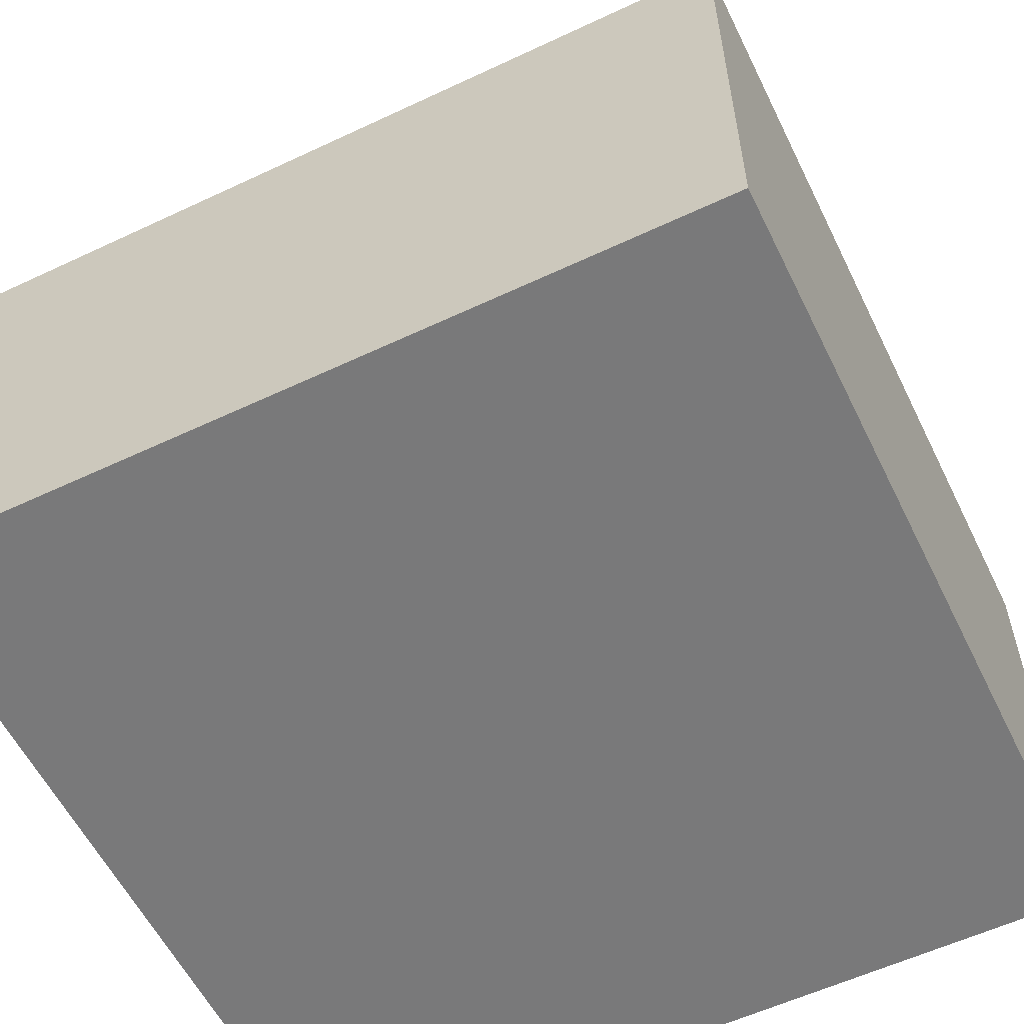
<metadata>
{"format":"obj","ext":"obj","renderer":"f3d","projection":"perspective","resolution":1024,"background":"white","views":[{"elev":-57.8,"azim":116.0,"up":"+Y"}]}
</metadata>
<code>
o Stonecutter
v -0.5 0.3001 0.5
v -0.5 -0.3001 0.5
v 0.5 -0.3001 0.5
v 0.5 0.3001 0.5
v 0.5 0.3001 -0.5
v -0.5 0.3001 -0.5
v 0.5 -0.3001 -0.5
v -0.5 -0.3001 -0.5
v -0.3853 0.2945 -0.003742
v -0.3853 0.2945 -0.003842
v 0.3671 0.2945 -0.003742
v 0.3671 0.2945 -0.003842
v -0.3853 0.2945 -0.003792
v -0.3853 0.4905 -0.003742
v -0.3853 0.4905 -0.003842
v -0.009078 0.2945 -0.003842
v 0.3671 0.4905 -0.003842
v 0.3671 0.2945 -0.003792
v 0.3671 0.4905 -0.003742
v -0.009078 0.2945 -0.003742
v -0.009078 0.2945 -0.003792
v -0.009078 0.4905 -0.003742
v 0.3671 0.4905 -0.003792
v -0.009078 0.4905 -0.003842
v -0.3853 0.4905 -0.003792
v -0.3853 0.2945 -0.003767
v -0.3853 0.3925 -0.003842
v -0.1972 0.2945 -0.003842
v 0.3671 0.3925 -0.003842
v 0.3671 0.2945 -0.003817
v 0.3671 0.3925 -0.003742
v 0.179 0.2945 -0.003742
v -0.3853 0.2945 -0.003817
v -0.3853 0.3925 -0.003742
v 0.179 0.2945 -0.003842
v 0.3671 0.2945 -0.003767
v -0.1972 0.2945 -0.003742
v -0.009078 0.2945 -0.003767
v -0.009078 0.2945 -0.003817
v -0.1972 0.2945 -0.003792
v 0.179 0.2945 -0.003792
v -0.1972 0.4905 -0.003742
v 0.179 0.4905 -0.003742
v -0.009078 0.3925 -0.003742
v -0.009078 0.5884 -0.003742
v 0.3671 0.4905 -0.003767
v 0.3671 0.4905 -0.003817
v 0.3671 0.3925 -0.003792
v 0.179 0.4905 -0.003842
v -0.1972 0.4905 -0.003842
v -0.009078 0.3925 -0.003842
v -0.009078 0.5884 -0.003842
v -0.3853 0.4905 -0.003817
v -0.3853 0.4905 -0.003767
v -0.3853 0.3925 -0.003792
v -0.3853 0.3925 -0.003767
v -0.3853 0.3925 -0.003817
v -0.1972 0.5884 -0.003842
v -0.1972 0.3925 -0.003842
v 0.179 0.3925 -0.003842
v 0.3671 0.3925 -0.003817
v 0.3671 0.3925 -0.003767
v 0.179 0.5884 -0.003742
v 0.179 0.3925 -0.003742
v -0.1972 0.3925 -0.003742
v 0.179 0.2945 -0.003817
v -0.1972 0.2945 -0.003817
v -0.1972 0.2945 -0.003767
v 0.179 0.2945 -0.003767
v -0.1972 0.5884 -0.003742
v 0.179 0.5884 -0.003842
v -0.3853 0.2945 -0.003754
v -0.3853 0.3435 -0.003842
v -0.2912 0.2945 -0.003842
v 0.3671 0.3435 -0.003842
v 0.3671 0.2945 -0.003829
v 0.3671 0.3435 -0.003742
v 0.2731 0.2945 -0.003742
v -0.3853 0.2945 -0.003804
v -0.3853 0.4415 -0.003742
v 0.08498 0.2945 -0.003842
v 0.3671 0.2945 -0.003779
v -0.1031 0.2945 -0.003742
v -0.009078 0.2945 -0.003754
v -0.009078 0.2945 -0.003804
v -0.2912 0.2945 -0.003792
v 0.08498 0.2945 -0.003792
v -0.2912 0.4905 -0.003742
v 0.08498 0.4905 -0.003742
v -0.009078 0.3435 -0.003742
v -0.009078 0.5394 -0.003742
v 0.3671 0.4905 -0.003754
v 0.3671 0.4905 -0.003804
v 0.3671 0.3435 -0.003792
v 0.2731 0.4905 -0.003842
v -0.1031 0.4905 -0.003842
v -0.009078 0.3435 -0.003842
v -0.009078 0.5394 -0.003842
v -0.3853 0.4905 -0.003829
v -0.3853 0.4905 -0.003779
v -0.3853 0.3435 -0.003792
v -0.3853 0.2945 -0.003779
v -0.3853 0.4415 -0.003842
v -0.1031 0.2945 -0.003842
v 0.3671 0.4415 -0.003842
v 0.3671 0.2945 -0.003804
v 0.3671 0.4415 -0.003742
v 0.08498 0.2945 -0.003742
v -0.3853 0.2945 -0.003829
v -0.3853 0.3435 -0.003742
v 0.2731 0.2945 -0.003842
v 0.3671 0.2945 -0.003754
v -0.2912 0.2945 -0.003742
v -0.009078 0.2945 -0.003779
v -0.009078 0.2945 -0.003829
v -0.1031 0.2945 -0.003792
v 0.2731 0.2945 -0.003792
v -0.1031 0.4905 -0.003742
v 0.2731 0.4905 -0.003742
v -0.009078 0.4415 -0.003742
v -0.009078 0.6374 -0.003742
v 0.3671 0.4905 -0.003779
v 0.3671 0.4905 -0.003829
v 0.3671 0.4415 -0.003792
v 0.08498 0.4905 -0.003842
v -0.2912 0.4905 -0.003842
v -0.009078 0.4415 -0.003842
v -0.009078 0.6374 -0.003842
v -0.3853 0.4905 -0.003804
v -0.3853 0.4905 -0.003754
v -0.3853 0.4415 -0.003792
v -0.3853 0.3925 -0.003779
v -0.3853 0.3925 -0.003754
v -0.3853 0.3435 -0.003767
v -0.3853 0.4415 -0.003767
v -0.3853 0.3925 -0.003829
v -0.3853 0.3925 -0.003804
v -0.3853 0.3435 -0.003817
v -0.3853 0.4415 -0.003817
v -0.1031 0.5884 -0.003842
v -0.2912 0.5884 -0.003842
v -0.1972 0.5394 -0.003842
v -0.1972 0.6374 -0.003842
v -0.1031 0.3925 -0.003842
v -0.2912 0.3925 -0.003842
v -0.1972 0.3435 -0.003842
v -0.1972 0.4415 -0.003842
v 0.2731 0.3925 -0.003842
v 0.08498 0.3925 -0.003842
v 0.179 0.3435 -0.003842
v 0.179 0.4415 -0.003842
v 0.3671 0.3925 -0.003804
v 0.3671 0.3925 -0.003829
v 0.3671 0.3435 -0.003817
v 0.3671 0.4415 -0.003817
v 0.3671 0.3925 -0.003754
v 0.3671 0.3925 -0.003779
v 0.3671 0.3435 -0.003767
v 0.3671 0.4415 -0.003767
v 0.08498 0.5884 -0.003742
v 0.2731 0.5884 -0.003742
v 0.179 0.5394 -0.003742
v 0.179 0.6374 -0.003742
v 0.08498 0.3925 -0.003742
v 0.2731 0.3925 -0.003742
v 0.179 0.3435 -0.003742
v 0.179 0.4415 -0.003742
v -0.2912 0.3925 -0.003742
v -0.1031 0.3925 -0.003742
v -0.1972 0.3435 -0.003742
v -0.1972 0.4415 -0.003742
v 0.179 0.2945 -0.003804
v 0.179 0.2945 -0.003829
v 0.08498 0.2945 -0.003817
v 0.2731 0.2945 -0.003817
v -0.1972 0.2945 -0.003804
v -0.1972 0.2945 -0.003829
v -0.2912 0.2945 -0.003817
v -0.1031 0.2945 -0.003817
v -0.1972 0.2945 -0.003754
v -0.1972 0.2945 -0.003779
v -0.2912 0.2945 -0.003767
v -0.1031 0.2945 -0.003767
v 0.179 0.2945 -0.003754
v 0.179 0.2945 -0.003779
v 0.08498 0.2945 -0.003767
v 0.2731 0.2945 -0.003767
v -0.2912 0.5884 -0.003742
v -0.1031 0.5884 -0.003742
v -0.1972 0.5394 -0.003742
v -0.1972 0.6374 -0.003742
v 0.2731 0.5884 -0.003842
v 0.08498 0.5884 -0.003842
v 0.179 0.5394 -0.003842
v 0.179 0.6374 -0.003842
v 0.08498 0.6374 -0.003842
v 0.08498 0.5394 -0.003842
v 0.2731 0.5394 -0.003842
v -0.1031 0.6374 -0.003742
v -0.1031 0.5394 -0.003742
v -0.2912 0.5394 -0.003742
v 0.2731 0.2945 -0.003779
v 0.08498 0.2945 -0.003779
v 0.08498 0.2945 -0.003754
v -0.1031 0.2945 -0.003779
v -0.2912 0.2945 -0.003779
v -0.2912 0.2945 -0.003754
v -0.1031 0.2945 -0.003829
v -0.2912 0.2945 -0.003829
v -0.2912 0.2945 -0.003804
v 0.2731 0.2945 -0.003829
v 0.08498 0.2945 -0.003829
v 0.08498 0.2945 -0.003804
v -0.1031 0.4415 -0.003742
v -0.1031 0.3435 -0.003742
v -0.2912 0.3435 -0.003742
v 0.2731 0.4415 -0.003742
v 0.2731 0.3435 -0.003742
v 0.08498 0.3435 -0.003742
v 0.2731 0.5394 -0.003742
v 0.08498 0.5394 -0.003742
v 0.3671 0.4415 -0.003779
v 0.3671 0.3435 -0.003779
v 0.3671 0.3435 -0.003754
v 0.3671 0.4415 -0.003829
v 0.3671 0.3435 -0.003829
v 0.3671 0.3435 -0.003804
v 0.08498 0.4415 -0.003842
v 0.08498 0.3435 -0.003842
v 0.2731 0.3435 -0.003842
v -0.2912 0.4415 -0.003842
v -0.2912 0.3435 -0.003842
v -0.1031 0.3435 -0.003842
v -0.2912 0.5394 -0.003842
v -0.1031 0.5394 -0.003842
v -0.3853 0.4415 -0.003804
v -0.3853 0.3435 -0.003804
v -0.3853 0.3435 -0.003829
v -0.3853 0.4415 -0.003754
v -0.3853 0.3435 -0.003754
v -0.3853 0.3435 -0.003779
v -0.3853 0.4415 -0.003779
v -0.3853 0.4415 -0.003829
v -0.1031 0.6374 -0.003842
v -0.1031 0.4415 -0.003842
v 0.2731 0.4415 -0.003842
v 0.3671 0.4415 -0.003804
v 0.3671 0.4415 -0.003754
v 0.08498 0.6374 -0.003742
v 0.08498 0.4415 -0.003742
v -0.2912 0.4415 -0.003742
v 0.2731 0.2945 -0.003804
v -0.1031 0.2945 -0.003804
v -0.1031 0.2945 -0.003754
v 0.2731 0.2945 -0.003754
v -0.3853 0.2945 -0.004961
v -0.3853 0.2945 -0.005061
v 0.3671 0.2945 -0.004961
v 0.3671 0.2945 -0.005061
v -0.3853 0.2945 -0.005011
v -0.3853 0.4905 -0.004961
v -0.3853 0.4905 -0.005061
v -0.009078 0.2945 -0.005061
v 0.3671 0.4905 -0.005061
v 0.3671 0.2945 -0.005011
v 0.3671 0.4905 -0.004961
v -0.009078 0.2945 -0.004961
v -0.009078 0.2945 -0.005011
v -0.009078 0.4905 -0.004961
v 0.3671 0.4905 -0.005011
v -0.009078 0.4905 -0.005061
v -0.3853 0.4905 -0.005011
v -0.3853 0.2945 -0.004986
v -0.3853 0.3925 -0.005061
v -0.1972 0.2945 -0.005061
v 0.3671 0.3925 -0.005061
v 0.3671 0.2945 -0.005036
v 0.3671 0.3925 -0.004961
v 0.179 0.2945 -0.004961
v -0.3853 0.2945 -0.005036
v -0.3853 0.3925 -0.004961
v 0.179 0.2945 -0.005061
v 0.3671 0.2945 -0.004986
v -0.1972 0.2945 -0.004961
v -0.009078 0.2945 -0.004986
v -0.009078 0.2945 -0.005036
v -0.1972 0.2945 -0.005011
v 0.179 0.2945 -0.005011
v -0.1972 0.4905 -0.004961
v 0.179 0.4905 -0.004961
v -0.009078 0.3925 -0.004961
v -0.009078 0.5884 -0.004961
v 0.3671 0.4905 -0.004986
v 0.3671 0.4905 -0.005036
v 0.3671 0.3925 -0.005011
v 0.179 0.4905 -0.005061
v -0.1972 0.4905 -0.005061
v -0.009078 0.3925 -0.005061
v -0.009078 0.5884 -0.005061
v -0.3853 0.4905 -0.005036
v -0.3853 0.4905 -0.004986
v -0.3853 0.3925 -0.005011
v -0.3853 0.3925 -0.004986
v -0.3853 0.3925 -0.005036
v -0.1972 0.5884 -0.005061
v -0.1972 0.3925 -0.005061
v 0.179 0.3925 -0.005061
v 0.3671 0.3925 -0.005036
v 0.3671 0.3925 -0.004986
v 0.179 0.5884 -0.004961
v 0.179 0.3925 -0.004961
v -0.1972 0.3925 -0.004961
v 0.179 0.2945 -0.005036
v -0.1972 0.2945 -0.005036
v -0.1972 0.2945 -0.004986
v 0.179 0.2945 -0.004986
v -0.1972 0.5884 -0.004961
v 0.179 0.5884 -0.005061
v -0.3853 0.2945 -0.004973
v -0.3853 0.3435 -0.005061
v -0.2912 0.2945 -0.005061
v 0.3671 0.3435 -0.005061
v 0.3671 0.2945 -0.005048
v 0.3671 0.3435 -0.004961
v 0.2731 0.2945 -0.004961
v -0.3853 0.2945 -0.005023
v -0.3853 0.4415 -0.004961
v 0.08498 0.2945 -0.005061
v 0.3671 0.2945 -0.004998
v -0.1031 0.2945 -0.004961
v -0.009078 0.2945 -0.004973
v -0.009078 0.2945 -0.005023
v -0.2912 0.2945 -0.005011
v 0.08498 0.2945 -0.005011
v -0.2912 0.4905 -0.004961
v 0.08498 0.4905 -0.004961
v -0.009078 0.3435 -0.004961
v -0.009078 0.5394 -0.004961
v 0.3671 0.4905 -0.004973
v 0.3671 0.4905 -0.005023
v 0.3671 0.3435 -0.005011
v 0.2731 0.4905 -0.005061
v -0.1031 0.4905 -0.005061
v -0.009078 0.3435 -0.005061
v -0.009078 0.5394 -0.005061
v -0.3853 0.4905 -0.005048
v -0.3853 0.4905 -0.004998
v -0.3853 0.3435 -0.005011
v -0.3853 0.2945 -0.004998
v -0.3853 0.4415 -0.005061
v -0.1031 0.2945 -0.005061
v 0.3671 0.4415 -0.005061
v 0.3671 0.2945 -0.005023
v 0.3671 0.4415 -0.004961
v 0.08498 0.2945 -0.004961
v -0.3853 0.2945 -0.005048
v -0.3853 0.3435 -0.004961
v 0.2731 0.2945 -0.005061
v 0.3671 0.2945 -0.004973
v -0.2912 0.2945 -0.004961
v -0.009078 0.2945 -0.004998
v -0.009078 0.2945 -0.005048
v -0.1031 0.2945 -0.005011
v 0.2731 0.2945 -0.005011
v -0.1031 0.4905 -0.004961
v 0.2731 0.4905 -0.004961
v -0.009078 0.4415 -0.004961
v -0.009078 0.6374 -0.004961
v 0.3671 0.4905 -0.004998
v 0.3671 0.4905 -0.005048
v 0.3671 0.4415 -0.005011
v 0.08498 0.4905 -0.005061
v -0.2912 0.4905 -0.005061
v -0.009078 0.4415 -0.005061
v -0.009078 0.6374 -0.005061
v -0.3853 0.4905 -0.005023
v -0.3853 0.4905 -0.004973
v -0.3853 0.4415 -0.005011
v -0.3853 0.3925 -0.004998
v -0.3853 0.3925 -0.004973
v -0.3853 0.3435 -0.004986
v -0.3853 0.4415 -0.004986
v -0.3853 0.3925 -0.005048
v -0.3853 0.3925 -0.005023
v -0.3853 0.3435 -0.005036
v -0.3853 0.4415 -0.005036
v -0.1031 0.5884 -0.005061
v -0.2912 0.5884 -0.005061
v -0.1972 0.5394 -0.005061
v -0.1972 0.6374 -0.005061
v -0.1031 0.3925 -0.005061
v -0.2912 0.3925 -0.005061
v -0.1972 0.3435 -0.005061
v -0.1972 0.4415 -0.005061
v 0.2731 0.3925 -0.005061
v 0.08498 0.3925 -0.005061
v 0.179 0.3435 -0.005061
v 0.179 0.4415 -0.005061
v 0.3671 0.3925 -0.005023
v 0.3671 0.3925 -0.005048
v 0.3671 0.3435 -0.005036
v 0.3671 0.4415 -0.005036
v 0.3671 0.3925 -0.004973
v 0.3671 0.3925 -0.004998
v 0.3671 0.3435 -0.004986
v 0.3671 0.4415 -0.004986
v 0.08498 0.5884 -0.004961
v 0.2731 0.5884 -0.004961
v 0.179 0.5394 -0.004961
v 0.179 0.6374 -0.004961
v 0.08498 0.3925 -0.004961
v 0.2731 0.3925 -0.004961
v 0.179 0.3435 -0.004961
v 0.179 0.4415 -0.004961
v -0.2912 0.3925 -0.004961
v -0.1031 0.3925 -0.004961
v -0.1972 0.3435 -0.004961
v -0.1972 0.4415 -0.004961
v 0.179 0.2945 -0.005023
v 0.179 0.2945 -0.005048
v 0.08498 0.2945 -0.005036
v 0.2731 0.2945 -0.005036
v -0.1972 0.2945 -0.005023
v -0.1972 0.2945 -0.005048
v -0.2912 0.2945 -0.005036
v -0.1031 0.2945 -0.005036
v -0.1972 0.2945 -0.004973
v -0.1972 0.2945 -0.004998
v -0.2912 0.2945 -0.004986
v -0.1031 0.2945 -0.004986
v 0.179 0.2945 -0.004973
v 0.179 0.2945 -0.004998
v 0.08498 0.2945 -0.004986
v 0.2731 0.2945 -0.004986
v -0.2912 0.5884 -0.004961
v -0.1031 0.5884 -0.004961
v -0.1972 0.5394 -0.004961
v -0.1972 0.6374 -0.004961
v 0.2731 0.5884 -0.005061
v 0.08498 0.5884 -0.005061
v 0.179 0.5394 -0.005061
v 0.179 0.6374 -0.005061
v 0.08498 0.6374 -0.005061
v 0.08498 0.5394 -0.005061
v 0.2731 0.5394 -0.005061
v -0.1031 0.6374 -0.004961
v -0.1031 0.5394 -0.004961
v -0.2912 0.5394 -0.004961
v 0.2731 0.2945 -0.004998
v 0.08498 0.2945 -0.004998
v 0.08498 0.2945 -0.004973
v -0.1031 0.2945 -0.004998
v -0.2912 0.2945 -0.004998
v -0.2912 0.2945 -0.004973
v -0.1031 0.2945 -0.005048
v -0.2912 0.2945 -0.005048
v -0.2912 0.2945 -0.005023
v 0.2731 0.2945 -0.005048
v 0.08498 0.2945 -0.005048
v 0.08498 0.2945 -0.005023
v -0.1031 0.4415 -0.004961
v -0.1031 0.3435 -0.004961
v -0.2912 0.3435 -0.004961
v 0.2731 0.4415 -0.004961
v 0.2731 0.3435 -0.004961
v 0.08498 0.3435 -0.004961
v 0.2731 0.5394 -0.004961
v 0.08498 0.5394 -0.004961
v 0.3671 0.4415 -0.004998
v 0.3671 0.3435 -0.004998
v 0.3671 0.3435 -0.004973
v 0.3671 0.4415 -0.005048
v 0.3671 0.3435 -0.005048
v 0.3671 0.3435 -0.005023
v 0.08498 0.4415 -0.005061
v 0.08498 0.3435 -0.005061
v 0.2731 0.3435 -0.005061
v -0.2912 0.4415 -0.005061
v -0.2912 0.3435 -0.005061
v -0.1031 0.3435 -0.005061
v -0.2912 0.5394 -0.005061
v -0.1031 0.5394 -0.005061
v -0.3853 0.4415 -0.005023
v -0.3853 0.3435 -0.005023
v -0.3853 0.3435 -0.005048
v -0.3853 0.4415 -0.004973
v -0.3853 0.3435 -0.004973
v -0.3853 0.3435 -0.004998
v -0.3853 0.4415 -0.004998
v -0.3853 0.4415 -0.005048
v -0.1031 0.6374 -0.005061
v -0.1031 0.4415 -0.005061
v 0.2731 0.4415 -0.005061
v 0.3671 0.4415 -0.005023
v 0.3671 0.4415 -0.004973
v 0.08498 0.6374 -0.004961
v 0.08498 0.4415 -0.004961
v -0.2912 0.4415 -0.004961
v 0.2731 0.2945 -0.005023
v -0.1031 0.2945 -0.005023
v -0.1031 0.2945 -0.004973
v 0.2731 0.2945 -0.004973
f 255 112 11 78
f 254 84 20 83
f 253 85 21 116
f 252 106 18 117
f 251 88 14 80
f 250 89 22 120
f 248 92 19 107
f 247 93 23 124
f 246 95 17 105
f 245 96 24 127
f 243 99 15 103
f 242 100 25 131
f 241 132 55 101
f 240 133 56 134
f 239 130 54 135
f 238 136 27 73
f 237 137 57 138
f 236 129 53 139
f 235 140 52 98
f 234 141 58 142
f 233 144 51 97
f 232 145 59 146
f 231 126 50 147
f 230 148 29 75
f 229 149 60 150
f 228 125 49 151
f 227 152 48 94
f 226 153 61 154
f 225 123 47 155
f 224 156 31 77
f 223 157 62 158
f 222 122 46 159
f 221 160 45 91
f 220 161 63 162
f 219 164 44 90
f 218 165 64 166
f 217 119 43 167
f 216 168 34 110
f 215 169 65 170
f 214 118 42 171
f 213 172 41 87
f 212 173 66 174
f 211 76 30 175
f 210 176 40 86
f 209 177 67 178
f 208 115 39 179
f 207 180 37 113
f 206 181 68 182
f 205 114 38 183
f 204 184 32 108
f 203 185 69 186
f 202 82 36 187
f 200 189 70 190
f 197 193 71 194
f 193 196 195 71
f 52 128 196 193
f 125 197 194 49
f 24 98 197 125
f 98 52 193 197
f 49 194 198 95
f 194 71 192 198
f 189 199 191 70
f 45 121 199 189
f 118 200 190 42
f 22 91 200 118
f 91 45 189 200
f 42 190 201 88
f 190 70 188 201
f 185 202 187 69
f 41 117 202 185
f 117 18 82 202
f 114 203 186 38
f 21 87 203 114
f 87 41 185 203
f 84 204 108 20
f 38 186 204 84
f 186 69 184 204
f 181 205 183 68
f 40 116 205 181
f 116 21 114 205
f 102 206 182 26
f 13 86 206 102
f 86 40 181 206
f 72 207 113 9
f 26 182 207 72
f 182 68 180 207
f 177 208 179 67
f 28 104 208 177
f 104 16 115 208
f 109 209 178 33
f 10 74 209 109
f 74 28 177 209
f 79 210 86 13
f 33 178 210 79
f 178 67 176 210
f 173 211 175 66
f 35 111 211 173
f 111 12 76 211
f 115 212 174 39
f 16 81 212 115
f 81 35 173 212
f 85 213 87 21
f 39 174 213 85
f 174 66 172 213
f 169 214 171 65
f 44 120 214 169
f 120 22 118 214
f 83 215 170 37
f 20 90 215 83
f 90 44 169 215
f 113 216 110 9
f 37 170 216 113
f 170 65 168 216
f 165 217 167 64
f 31 107 217 165
f 107 19 119 217
f 78 218 166 32
f 11 77 218 78
f 77 31 165 218
f 108 219 90 20
f 32 166 219 108
f 166 64 164 219
f 119 220 162 43
f 89 221 91 22
f 43 162 221 89
f 162 63 160 221
f 157 222 159 62
f 48 124 222 157
f 124 23 122 222
f 82 223 158 36
f 18 94 223 82
f 94 48 157 223
f 112 224 77 11
f 36 158 224 112
f 158 62 156 224
f 153 225 155 61
f 29 105 225 153
f 105 17 123 225
f 76 226 154 30
f 12 75 226 76
f 75 29 153 226
f 106 227 94 18
f 30 154 227 106
f 154 61 152 227
f 149 228 151 60
f 51 127 228 149
f 127 24 125 228
f 81 229 150 35
f 16 97 229 81
f 97 51 149 229
f 111 230 75 12
f 35 150 230 111
f 150 60 148 230
f 145 231 147 59
f 27 103 231 145
f 103 15 126 231
f 74 232 146 28
f 10 73 232 74
f 73 27 145 232
f 104 233 97 16
f 28 146 233 104
f 146 59 144 233
f 126 234 142 50
f 96 235 98 24
f 50 142 235 96
f 142 58 140 235
f 137 236 139 57
f 55 131 236 137
f 131 25 129 236
f 79 237 138 33
f 13 101 237 79
f 101 55 137 237
f 109 238 73 10
f 33 138 238 109
f 138 57 136 238
f 133 239 135 56
f 34 80 239 133
f 80 14 130 239
f 72 240 134 26
f 9 110 240 72
f 110 34 133 240
f 102 241 101 13
f 26 134 241 102
f 134 56 132 241
f 132 242 131 55
f 56 135 242 132
f 135 54 100 242
f 136 243 103 27
f 57 139 243 136
f 139 53 99 243
f 140 244 128 52
f 58 143 244 140
f 144 245 127 51
f 59 147 245 144
f 147 50 96 245
f 148 246 105 29
f 60 151 246 148
f 151 49 95 246
f 152 247 124 48
f 61 155 247 152
f 155 47 93 247
f 156 248 107 31
f 62 159 248 156
f 159 46 92 248
f 160 249 121 45
f 63 163 249 160
f 164 250 120 44
f 64 167 250 164
f 167 43 89 250
f 168 251 80 34
f 65 171 251 168
f 171 42 88 251
f 172 252 117 41
f 66 175 252 172
f 175 30 106 252
f 176 253 116 40
f 67 179 253 176
f 179 39 85 253
f 180 254 83 37
f 68 183 254 180
f 183 38 84 254
f 184 255 78 32
f 69 187 255 184
f 187 36 112 255
f 502 359 258 325
f 501 331 267 330
f 500 332 268 363
f 499 353 265 364
f 498 335 261 327
f 497 336 269 367
f 495 339 266 354
f 494 340 270 371
f 493 342 264 352
f 492 343 271 374
f 490 346 262 350
f 489 347 272 378
f 488 379 302 348
f 487 380 303 381
f 486 377 301 382
f 485 383 274 320
f 484 384 304 385
f 483 376 300 386
f 482 387 299 345
f 481 388 305 389
f 480 391 298 344
f 479 392 306 393
f 478 373 297 394
f 477 395 276 322
f 476 396 307 397
f 475 372 296 398
f 474 399 295 341
f 473 400 308 401
f 472 370 294 402
f 471 403 278 324
f 470 404 309 405
f 469 369 293 406
f 468 407 292 338
f 467 408 310 409
f 466 411 291 337
f 465 412 311 413
f 464 366 290 414
f 463 415 281 357
f 462 416 312 417
f 461 365 289 418
f 460 419 288 334
f 459 420 313 421
f 458 323 277 422
f 457 423 287 333
f 456 424 314 425
f 455 362 286 426
f 454 427 284 360
f 453 428 315 429
f 452 361 285 430
f 451 431 279 355
f 450 432 316 433
f 449 329 283 434
f 447 436 317 437
f 444 440 318 441
f 440 443 442 318
f 299 375 443 440
f 372 444 441 296
f 271 345 444 372
f 345 299 440 444
f 296 441 445 342
f 441 318 439 445
f 436 446 438 317
f 292 368 446 436
f 365 447 437 289
f 269 338 447 365
f 338 292 436 447
f 289 437 448 335
f 437 317 435 448
f 432 449 434 316
f 288 364 449 432
f 364 265 329 449
f 361 450 433 285
f 268 334 450 361
f 334 288 432 450
f 331 451 355 267
f 285 433 451 331
f 433 316 431 451
f 428 452 430 315
f 287 363 452 428
f 363 268 361 452
f 349 453 429 273
f 260 333 453 349
f 333 287 428 453
f 319 454 360 256
f 273 429 454 319
f 429 315 427 454
f 424 455 426 314
f 275 351 455 424
f 351 263 362 455
f 356 456 425 280
f 257 321 456 356
f 321 275 424 456
f 326 457 333 260
f 280 425 457 326
f 425 314 423 457
f 420 458 422 313
f 282 358 458 420
f 358 259 323 458
f 362 459 421 286
f 263 328 459 362
f 328 282 420 459
f 332 460 334 268
f 286 421 460 332
f 421 313 419 460
f 416 461 418 312
f 291 367 461 416
f 367 269 365 461
f 330 462 417 284
f 267 337 462 330
f 337 291 416 462
f 360 463 357 256
f 284 417 463 360
f 417 312 415 463
f 412 464 414 311
f 278 354 464 412
f 354 266 366 464
f 325 465 413 279
f 258 324 465 325
f 324 278 412 465
f 355 466 337 267
f 279 413 466 355
f 413 311 411 466
f 366 467 409 290
f 336 468 338 269
f 290 409 468 336
f 409 310 407 468
f 404 469 406 309
f 295 371 469 404
f 371 270 369 469
f 329 470 405 283
f 265 341 470 329
f 341 295 404 470
f 359 471 324 258
f 283 405 471 359
f 405 309 403 471
f 400 472 402 308
f 276 352 472 400
f 352 264 370 472
f 323 473 401 277
f 259 322 473 323
f 322 276 400 473
f 353 474 341 265
f 277 401 474 353
f 401 308 399 474
f 396 475 398 307
f 298 374 475 396
f 374 271 372 475
f 328 476 397 282
f 263 344 476 328
f 344 298 396 476
f 358 477 322 259
f 282 397 477 358
f 397 307 395 477
f 392 478 394 306
f 274 350 478 392
f 350 262 373 478
f 321 479 393 275
f 257 320 479 321
f 320 274 392 479
f 351 480 344 263
f 275 393 480 351
f 393 306 391 480
f 373 481 389 297
f 343 482 345 271
f 297 389 482 343
f 389 305 387 482
f 384 483 386 304
f 302 378 483 384
f 378 272 376 483
f 326 484 385 280
f 260 348 484 326
f 348 302 384 484
f 356 485 320 257
f 280 385 485 356
f 385 304 383 485
f 380 486 382 303
f 281 327 486 380
f 327 261 377 486
f 319 487 381 273
f 256 357 487 319
f 357 281 380 487
f 349 488 348 260
f 273 381 488 349
f 381 303 379 488
f 379 489 378 302
f 303 382 489 379
f 382 301 347 489
f 383 490 350 274
f 304 386 490 383
f 386 300 346 490
f 387 491 375 299
f 305 390 491 387
f 391 492 374 298
f 306 394 492 391
f 394 297 343 492
f 395 493 352 276
f 307 398 493 395
f 398 296 342 493
f 399 494 371 295
f 308 402 494 399
f 402 294 340 494
f 403 495 354 278
f 309 406 495 403
f 406 293 339 495
f 407 496 368 292
f 310 410 496 407
f 411 497 367 291
f 311 414 497 411
f 414 290 336 497
f 415 498 327 281
f 312 418 498 415
f 418 289 335 498
f 419 499 364 288
f 313 422 499 419
f 422 277 353 499
f 423 500 363 287
f 314 426 500 423
f 426 286 332 500
f 427 501 330 284
f 315 430 501 427
f 430 285 331 501
f 431 502 325 279
f 316 434 502 431
f 434 283 359 502
f 1 2 3 4
f 1 4 5 6
f 7 8 6 5
f 4 3 7 5
f 6 8 2 1
f 3 2 8 7

</code>
